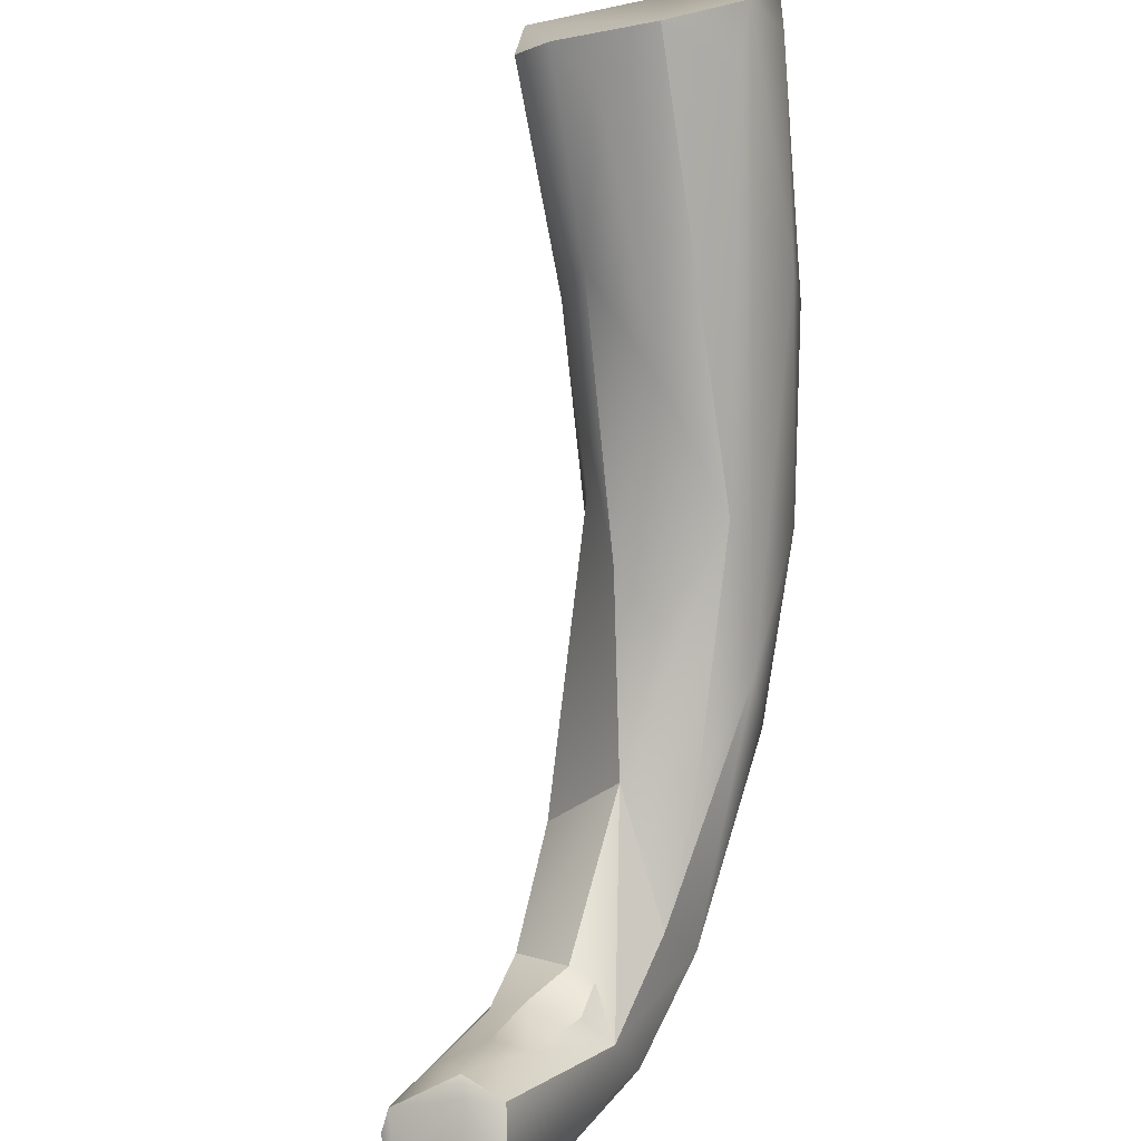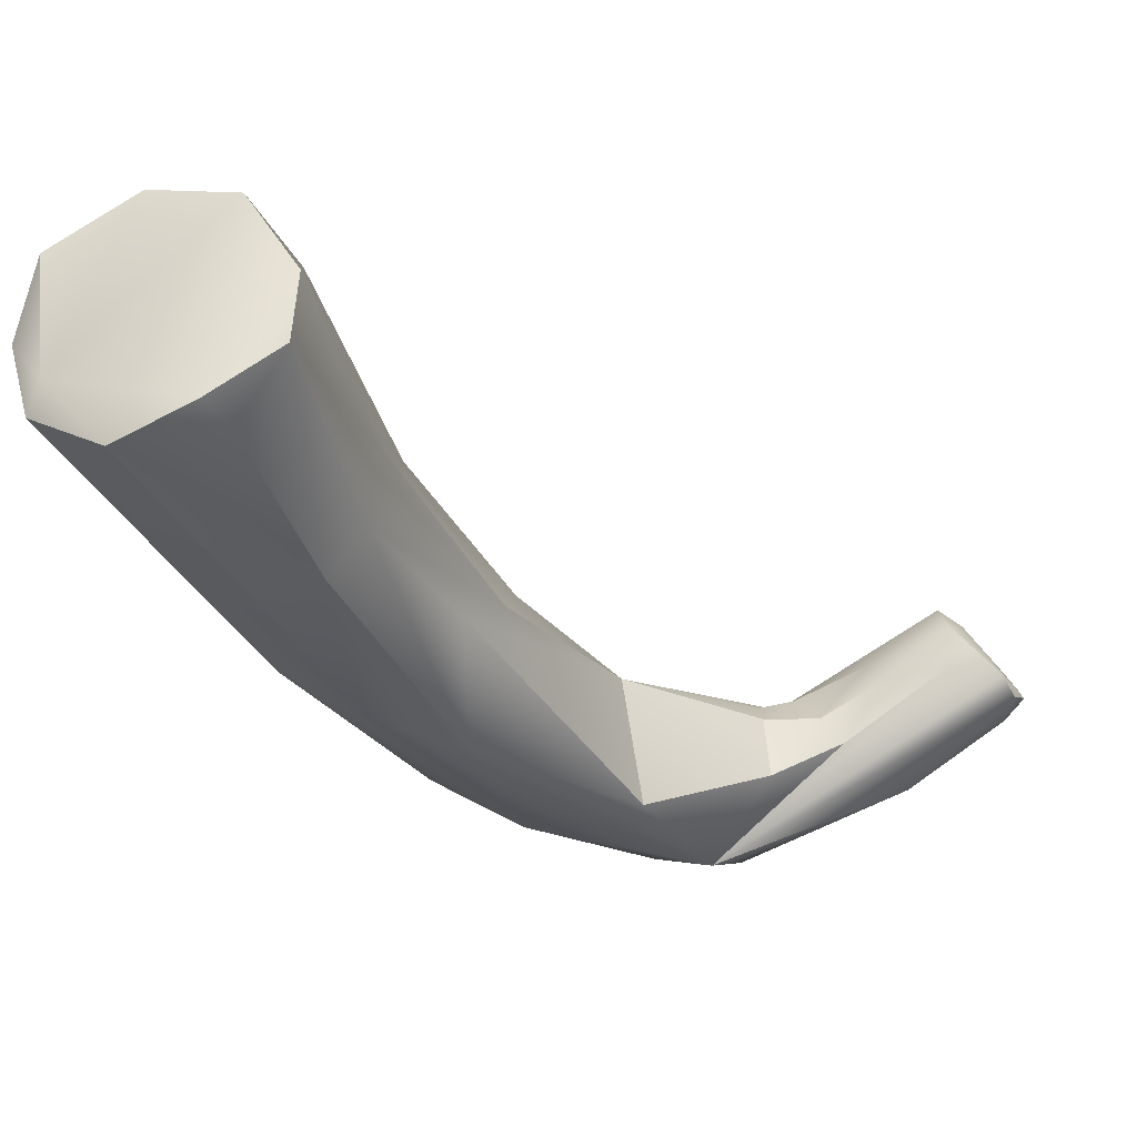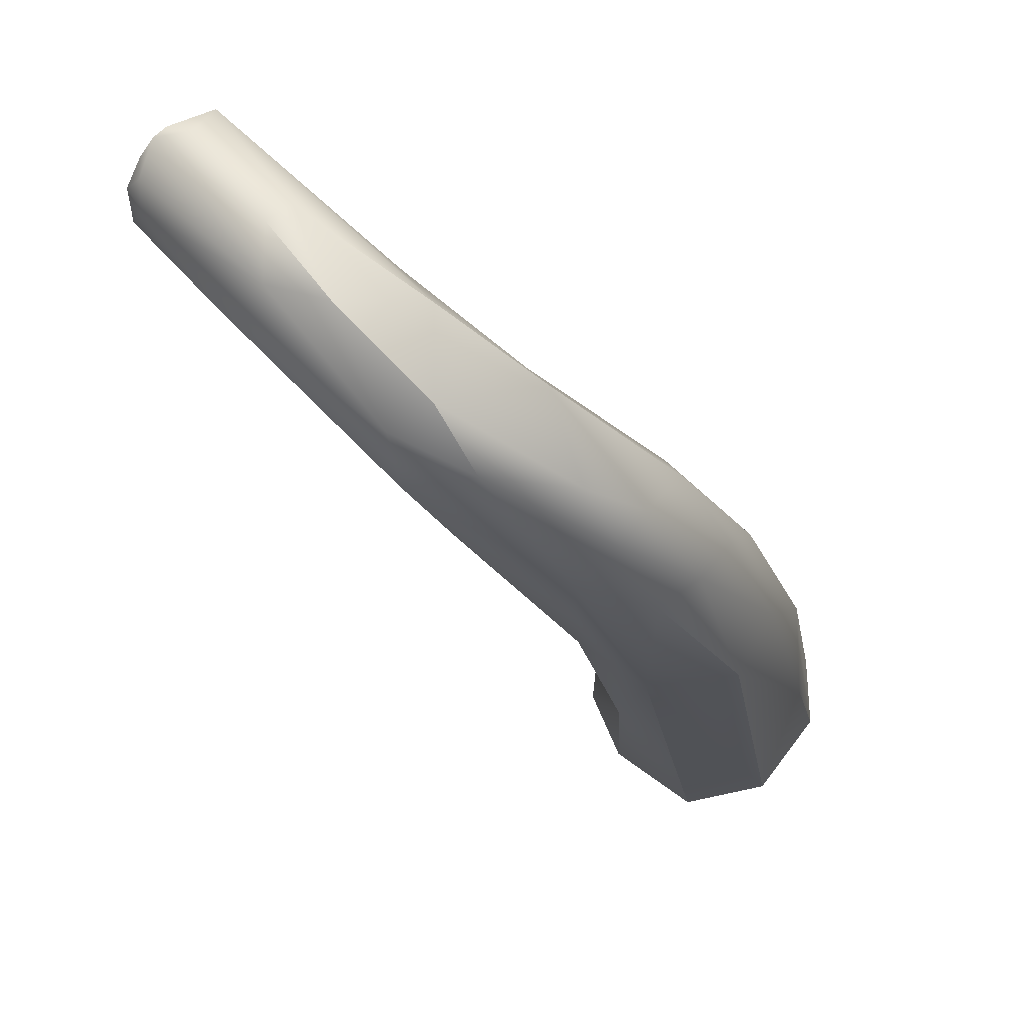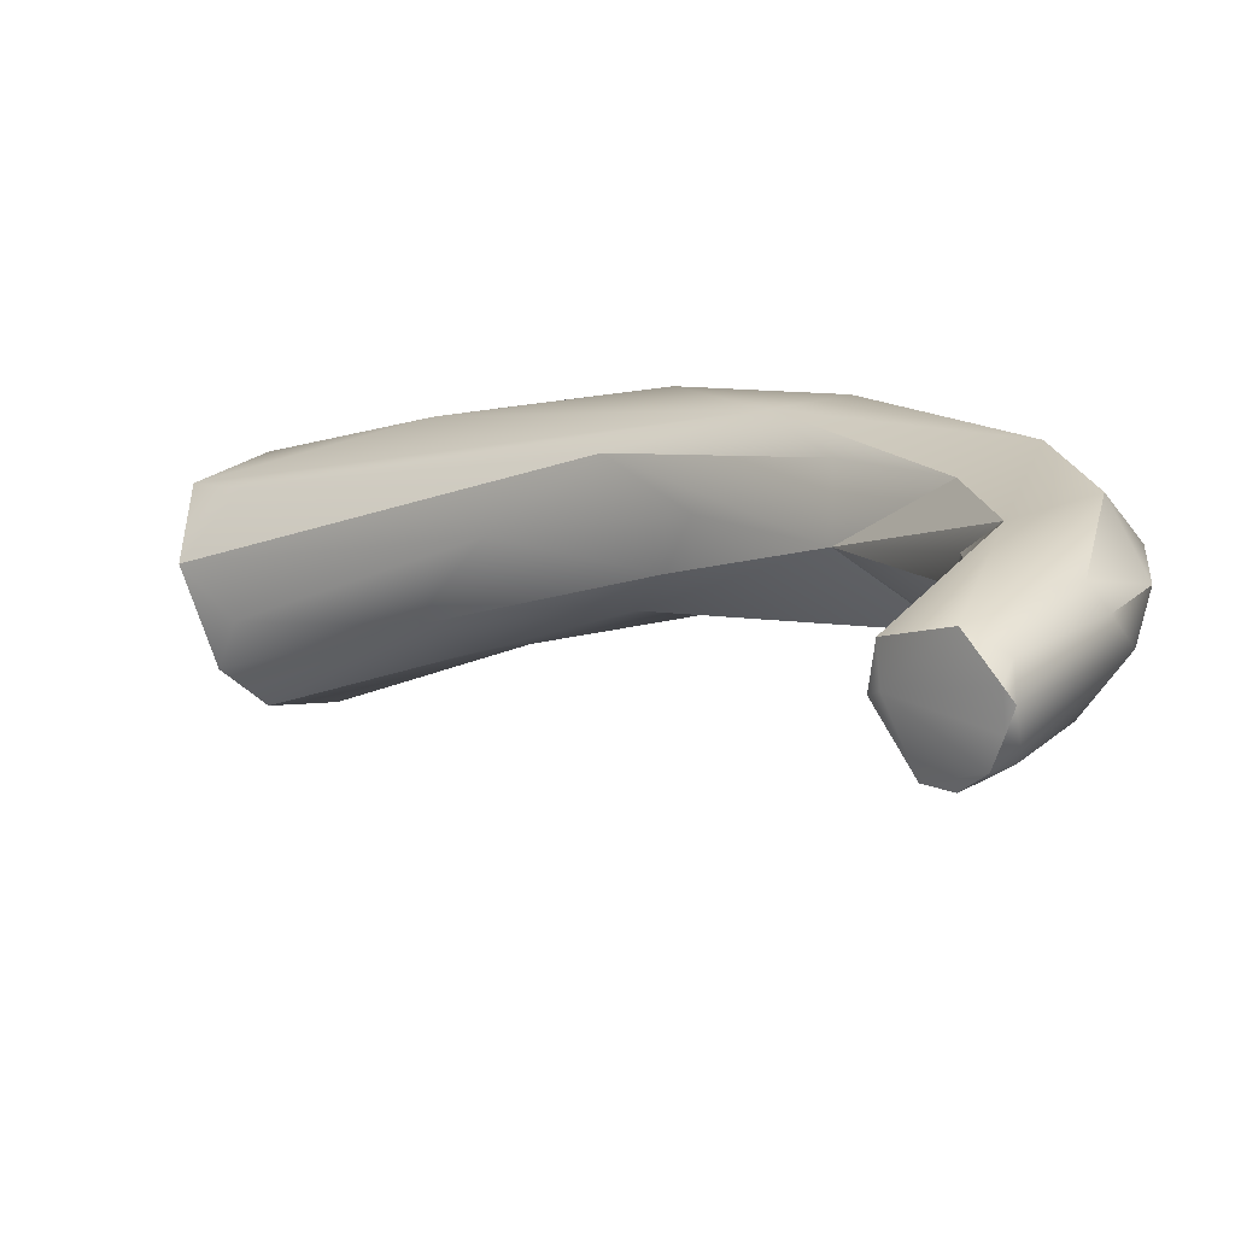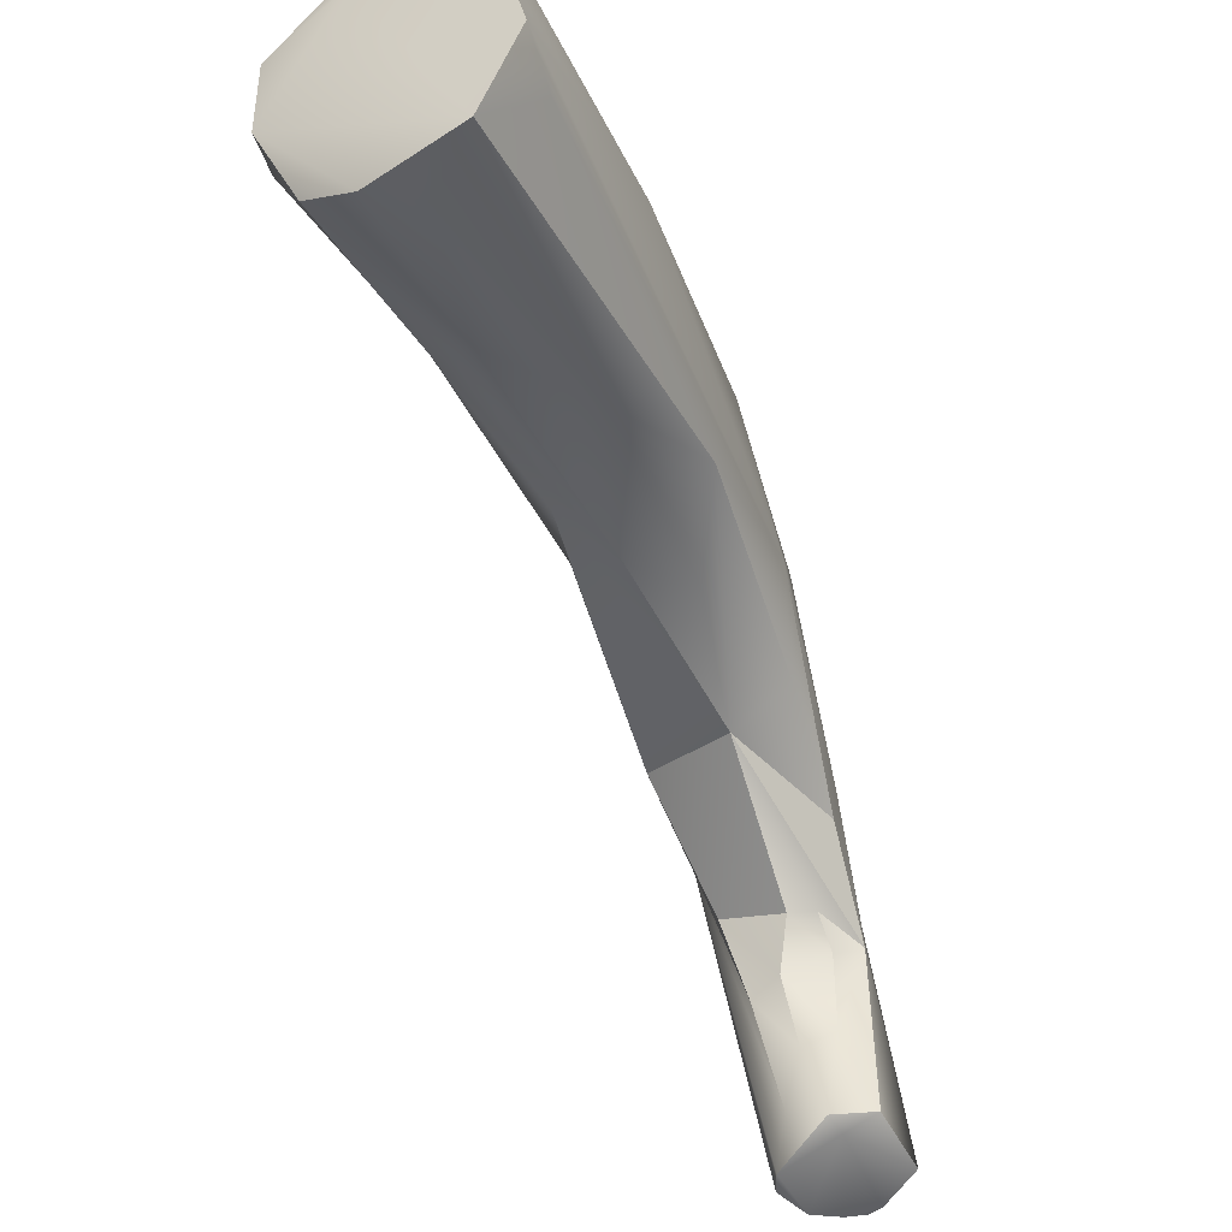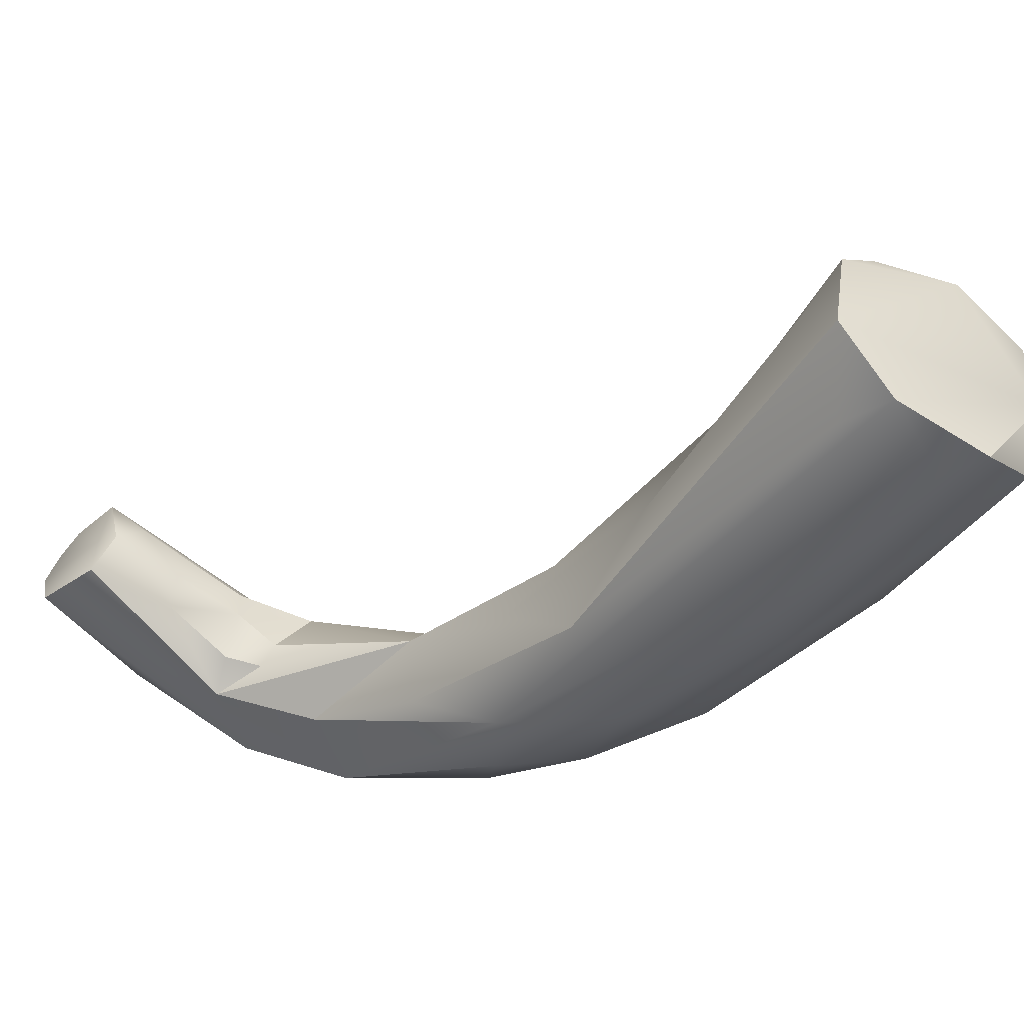
<metadata>
{"format":"obj","ext":"obj","renderer":"f3d","projection":"perspective","resolution":1024,"background":"white","views":[{"elev":47.1,"azim":-34.9,"up":"+Y"},{"elev":26.3,"azim":-166.2,"up":"+Y"},{"elev":-73.0,"azim":-10.1,"up":"+Y"},{"elev":50.2,"azim":-90.9,"up":"+Z"},{"elev":74.4,"azim":-71.8,"up":"+Y"},{"elev":55.7,"azim":53.8,"up":"+Y"}]}
</metadata>
<code>
v 43.23 -138.4 1275
v 43.04 -138.8 1275
v 42.92 -139.1 1276
v 43.1 -139.4 1276
v 44.05 -138.3 1275
v 44.13 -137.9 1275
v 43.96 -138 1276
v 44.51 -140.3 1274
v 43.34 -139.2 1276
v 43.7 -139.3 1276
v 43.93 -138.8 1277
v 44.4 -138 1276
v 43.19 -139.4 1275
v 43.05 -139.2 1276
v 43.2 -139.3 1276
v 45.49 -139.4 1274
v 46.48 -139.6 1273
v 44.98 -138.6 1275
v 45.36 -138.7 1275
v 45.93 -139.1 1274
v 45.04 -141 1275
v 44.92 -140.6 1276
v 45.23 -140.3 1276
v 48.13 -139.5 1272
v 46.78 -139.2 1274
v 47.26 -141 1273
v 46.95 -141.4 1273
v 46.44 -139.2 1275
v 46.95 -139.2 1274
v 46.74 -139.6 1275
v 45.97 -141.3 1275
v 47.28 -140.9 1275
v 47.49 -141.5 1274
v 51.41 -130.2 1266
v 51.96 -131.2 1265
v 52.22 -130.7 1265
v 52.58 -129.1 1268
v 51.49 -129.6 1267
v 51.73 -129.9 1268
v 51.05 -133.4 1268
v 51.5 -134.1 1267
v 51.07 -132.4 1268
v 51.22 -133.5 1270
v 50.28 -135.5 1269
v 50.28 -137.8 1270
v 49.96 -135.9 1271
v 50.09 -136.3 1272
v 48.7 -137.9 1273
v 49.65 -138 1273
v 48.24 -141.3 1273
v 48.98 -140.4 1274
v 48.29 -139.3 1274
v 53.34 -131.3 1265
v 53.46 -129.9 1269
v 53.98 -129.2 1268
v 51.5 -137 1269
v 51.42 -135.1 1271
v 51.2 -139.1 1271
v 51.75 -138.7 1271
v 51.08 -137.3 1273
v 51.22 -138.3 1273
v 50.69 -139.7 1272
v 49.89 -139.9 1271
v 50.41 -140.1 1272
v 49.71 -140.6 1273
v 54.48 -130.8 1266
v 55.26 -130.8 1266
v 54.59 -131.3 1265
v 54.81 -130.2 1268
v 55.12 -129.9 1267
v 54.45 -133.5 1268
v 53.71 -132.8 1270
v 54.07 -133.7 1269
v 53.27 -136.3 1270
v 52.91 -136.6 1269
v 52.71 -136.1 1271
v 52.22 -137.7 1272
v 43.23 -138.4 1275
v 43.04 -138.8 1275
v 42.92 -139.1 1276
v 44.13 -137.9 1275
v 43.34 -139.2 1276
v 43.93 -138.8 1277
v 44.4 -138 1276
v 44.4 -138 1276
v 43.05 -139.2 1276
v 43.2 -139.3 1276
v 45.49 -139.4 1274
v 45.49 -139.4 1274
v 46.48 -139.6 1273
v 46.48 -139.6 1273
v 45.93 -139.1 1274
v 48.13 -139.5 1272
v 48.13 -139.5 1272
v 46.78 -139.2 1274
v 46.78 -139.2 1274
v 47.26 -141 1273
v 46.44 -139.2 1275
v 46.95 -139.2 1274
v 46.74 -139.6 1275
v 46.74 -139.6 1275
v 46.74 -139.6 1275
v 45.97 -141.3 1275
v 47.28 -140.9 1275
v 47.49 -141.5 1274
v 51.41 -130.2 1266
v 51.41 -130.2 1266
v 52.22 -130.7 1265
v 52.58 -129.1 1268
v 52.58 -129.1 1268
v 51.49 -129.6 1267
v 51.5 -134.1 1267
v 49.96 -135.9 1271
v 48.7 -137.9 1273
v 48.7 -137.9 1273
v 48.7 -137.9 1273
v 48.7 -137.9 1273
v 48.98 -140.4 1274
v 48.29 -139.3 1274
v 48.29 -139.3 1274
v 53.34 -131.3 1265
v 53.34 -131.3 1265
v 53.98 -129.2 1268
v 51.42 -135.1 1271
v 55.26 -130.8 1266
v 55.26 -130.8 1266
v 54.59 -131.3 1265
v 54.59 -131.3 1265
v 55.12 -129.9 1267
v 55.12 -129.9 1267
v 52.91 -136.6 1269
g grp1
f 2 13 3
f 80 1 79
f 8 13 2
f 13 4 3
f 3 4 14
f 5 26 78
f 26 2 78
f 80 7 1
f 78 6 5
f 1 7 81
f 5 6 18
f 18 16 5
f 12 81 7
f 19 6 84
f 19 18 6
f 26 8 2
f 88 26 5
f 86 7 80
f 86 9 7
f 86 15 9
f 10 82 87
f 7 9 11
f 83 82 10
f 23 83 10
f 12 7 11
f 32 83 23
f 83 30 85
f 83 32 30
f 87 14 4
f 21 4 13
f 21 87 4
f 87 22 10
f 87 21 22
f 10 22 23
f 16 20 17
f 89 90 97
f 97 27 8
f 19 92 18
f 100 19 84
f 16 18 20
f 28 92 19
f 100 98 19
f 25 92 28
f 21 13 8
f 21 8 27
f 22 21 31
f 22 103 23
f 91 48 24
f 93 97 90
f 45 97 93
f 95 17 20
f 114 25 29
f 91 96 48
f 29 25 28
f 100 99 98
f 51 30 32
f 101 114 29
f 115 102 52
f 119 30 51
f 103 104 23
f 33 104 103
f 31 21 27
f 105 31 27
f 53 35 36
f 108 34 38
f 108 38 37
f 106 35 41
f 35 106 36
f 53 56 35
f 43 109 39
f 43 57 109
f 109 111 39
f 39 111 42
f 111 107 42
f 107 40 42
f 41 40 106
f 112 56 45
f 35 56 112
f 39 42 43
f 43 42 46
f 40 113 42
f 40 41 45
f 44 113 40
f 40 45 44
f 46 47 43
f 46 116 47
f 57 47 116
f 113 44 117
f 45 93 44
f 94 117 44
f 63 45 56
f 49 57 116
f 63 97 45
f 63 50 97
f 49 116 120
f 49 120 60
f 60 119 51
f 51 61 60
f 27 97 50
f 65 33 50
f 118 33 65
f 50 105 27
f 118 104 33
f 108 37 66
f 66 121 108
f 68 121 66
f 55 66 37
f 56 122 127
f 110 124 54
f 123 110 54
f 54 60 123
f 72 123 60
f 69 123 72
f 60 54 124
f 57 43 47
f 58 63 56
f 58 59 64
f 75 59 58
f 60 124 49
f 76 61 77
f 60 61 76
f 77 61 62
f 62 59 77
f 62 65 64
f 118 65 62
f 58 64 63
f 62 64 59
f 64 65 50
f 63 64 50
f 118 62 61
f 70 66 55
f 66 67 68
f 66 129 67
f 71 75 128
f 125 71 128
f 123 69 130
f 69 73 130
f 73 69 72
f 126 130 73
f 126 73 71
f 131 56 127
f 71 73 74
f 73 72 76
f 71 74 75
f 58 56 131
f 72 60 76
f 73 76 74
f 59 75 74
f 74 76 77
f 74 77 59

</code>
